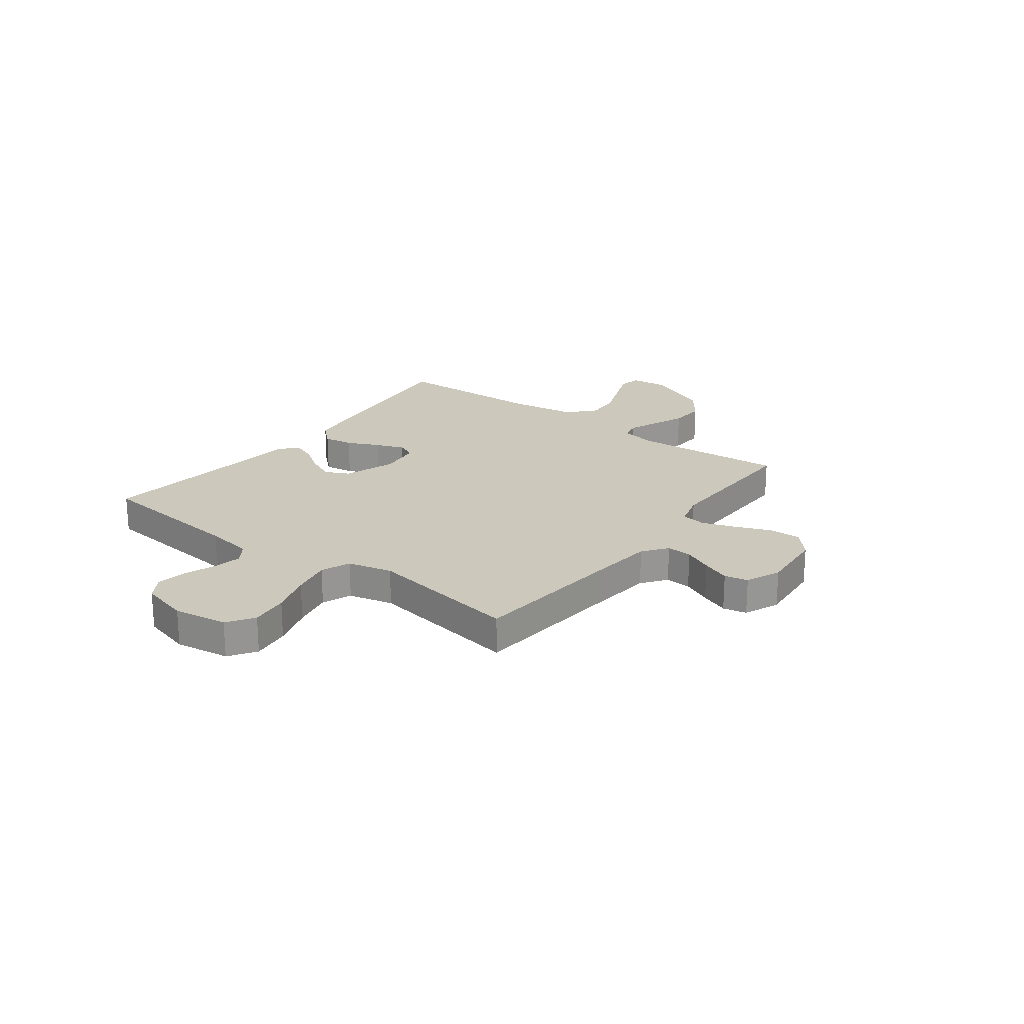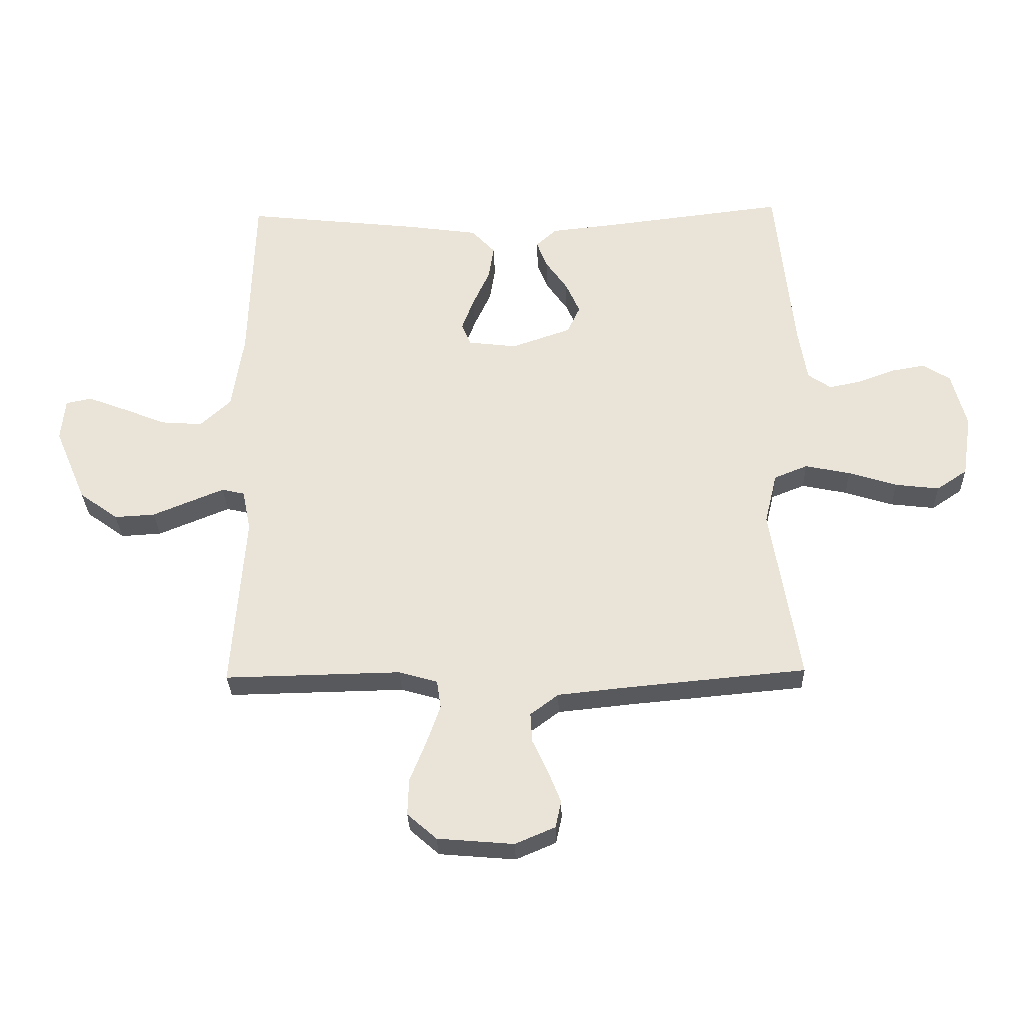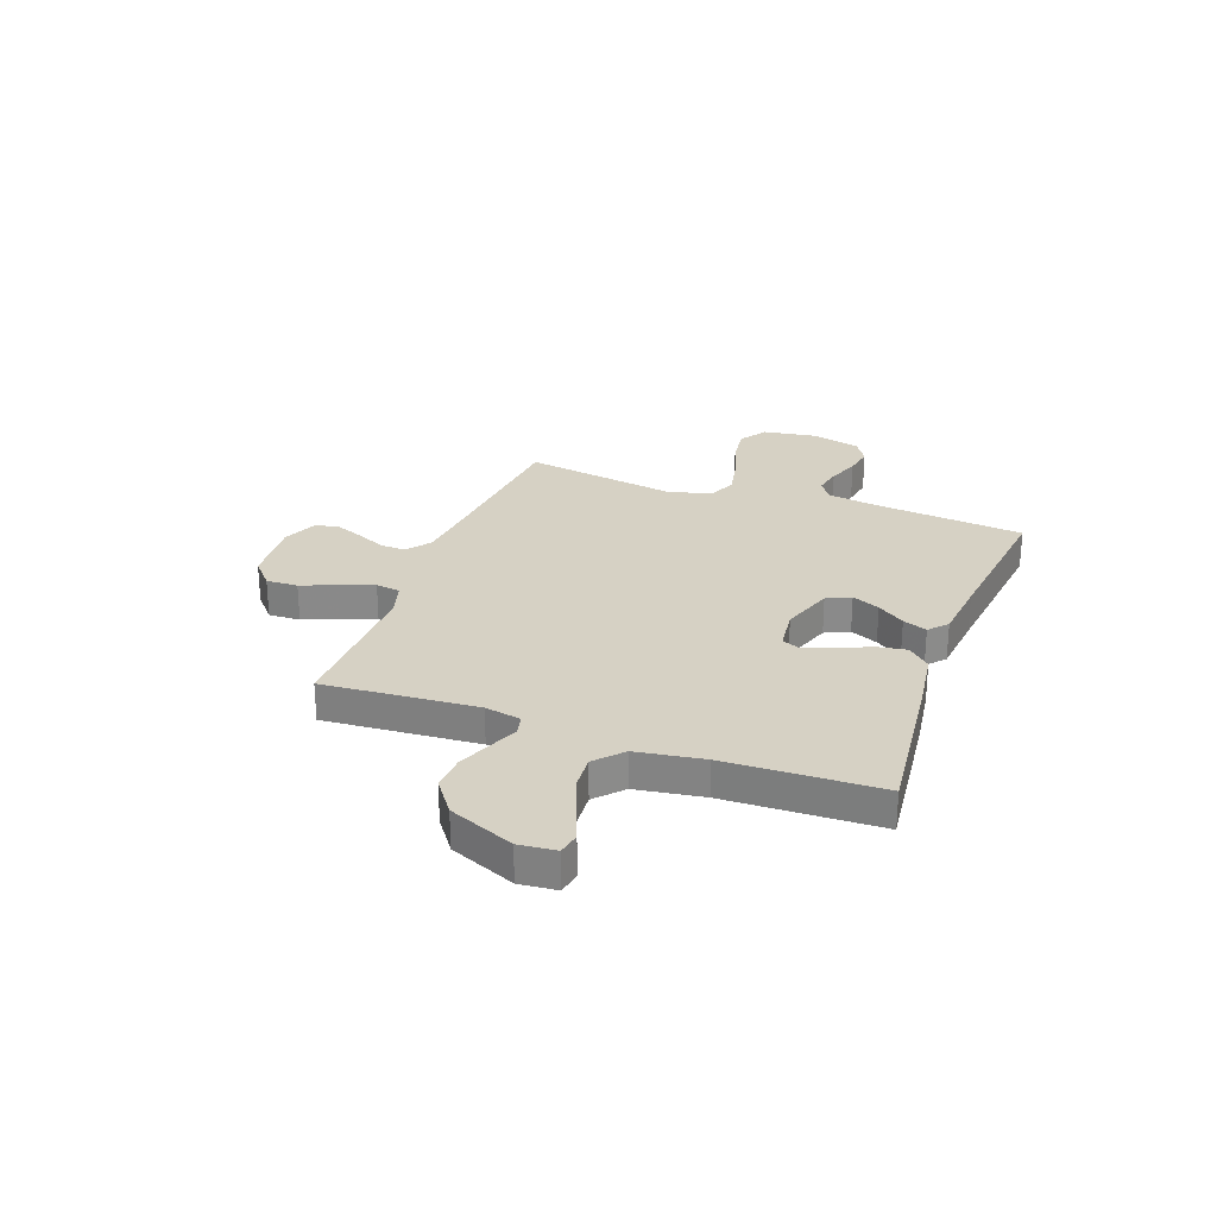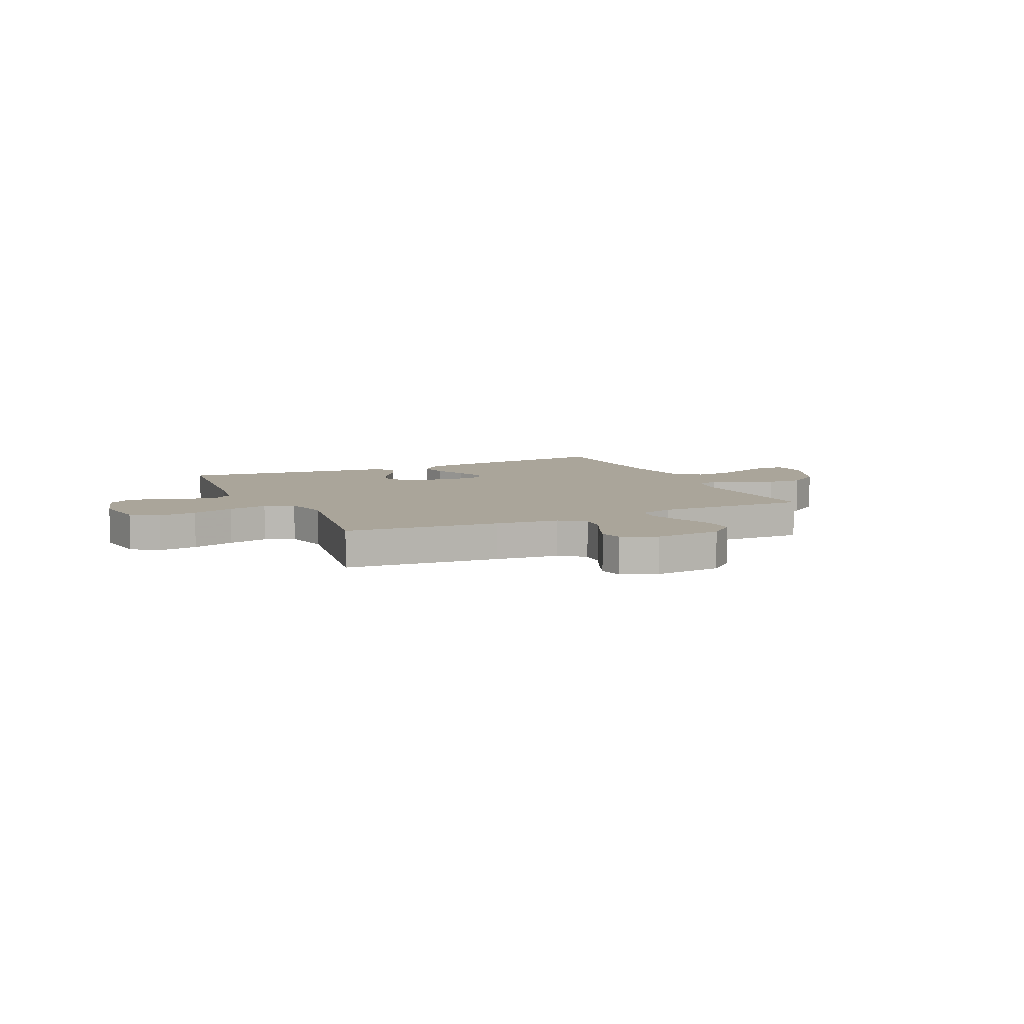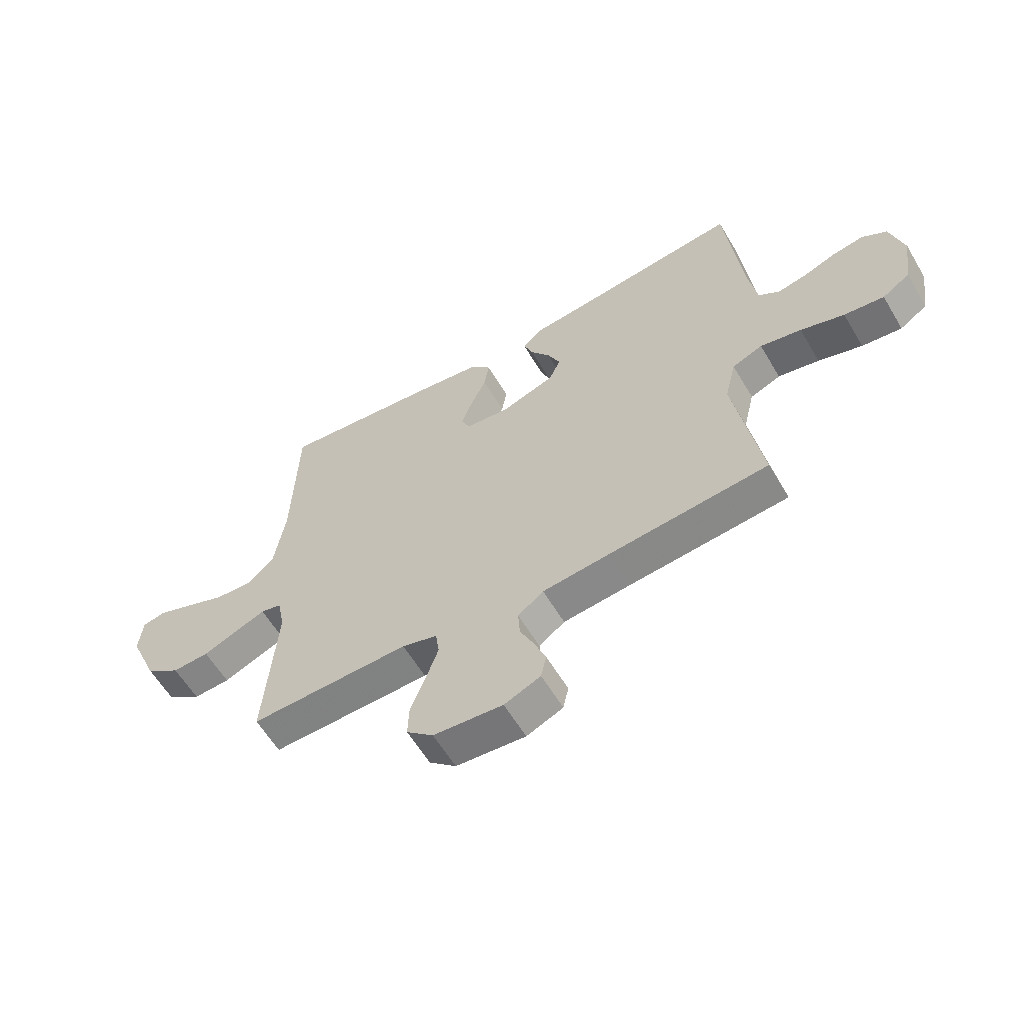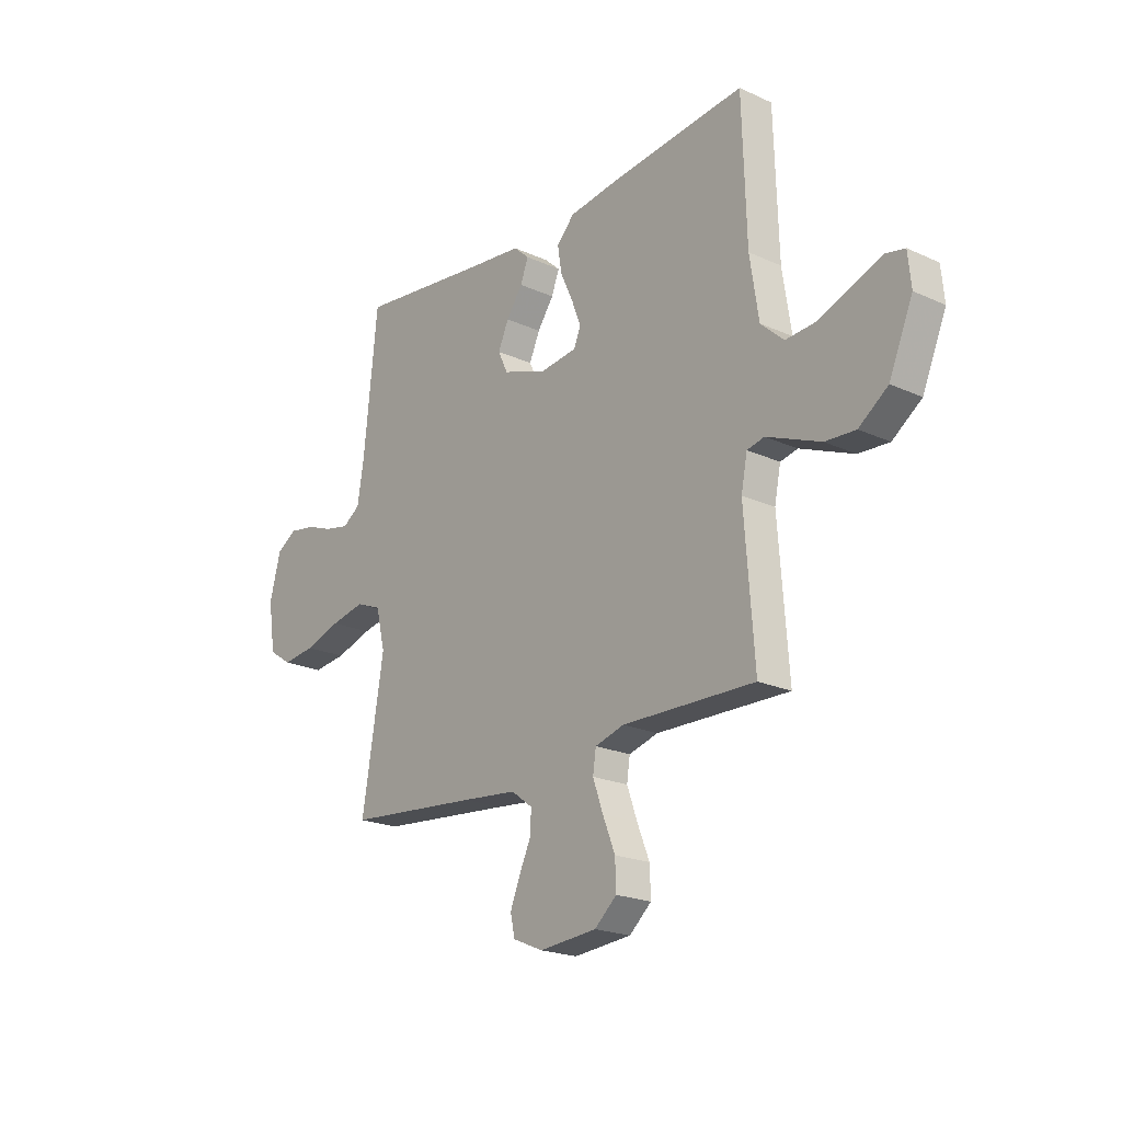
<metadata>
{"format":"obj","ext":"obj","renderer":"f3d","projection":"perspective","resolution":1024,"background":"white","views":[{"elev":22.2,"azim":126.9,"up":"+Y"},{"elev":-30.0,"azim":1.7,"up":"+Z"},{"elev":26.9,"azim":-69.9,"up":"+Y"},{"elev":7.7,"azim":155.1,"up":"+Y"},{"elev":-59.9,"azim":30.6,"up":"+Z"},{"elev":-21.0,"azim":-129.3,"up":"+Z"}]}
</metadata>
<code>
v -0.5 0.07 -0.5
v -0.478 0.07 -0.2
v -0.492 0.07 -0.13
v -0.531 0.07 -0.121
v -0.587 0.07 -0.144
v -0.653 0.07 -0.171
v -0.722 0.07 -0.175
v -0.788 0.07 -0.127
v -0.842 0.07 0
v -0.835 0.07 0.072
v -0.791 0.07 0.081
v -0.726 0.07 0.056
v -0.651 0.07 0.026
v -0.581 0.07 0.021
v -0.529 0.07 0.069
v -0.509 0.07 0.2
v -0.5 0.07 0.5
v -0.2 0.07 0.467
v -0.08 0.07 0.45
v -0.04 0.07 0.407
v -0.049 0.07 0.349
v -0.078 0.07 0.286
v -0.099 0.07 0.23
v -0.083 0.07 0.193
v 0 0.07 0.183
v 0.101 0.07 0.218
v 0.123 0.07 0.265
v 0.099 0.07 0.319
v 0.062 0.07 0.372
v 0.044 0.07 0.419
v 0.079 0.07 0.451
v 0.2 0.07 0.464
v 0.5 0.07 0.5
v 0.531 0.07 0.2
v 0.546 0.07 0.107
v 0.585 0.07 0.08
v 0.64 0.07 0.091
v 0.701 0.07 0.114
v 0.76 0.07 0.124
v 0.806 0.07 0.095
v 0.831 0.07 0
v 0.815 0.07 -0.106
v 0.763 0.07 -0.141
v 0.688 0.07 -0.132
v 0.606 0.07 -0.106
v 0.529 0.07 -0.09
v 0.472 0.07 -0.113
v 0.451 0.07 -0.2
v 0.5 0.07 -0.5
v 0.2 0.07 -0.528
v 0.075 0.07 -0.541
v 0.027 0.07 -0.577
v 0.03 0.07 -0.627
v 0.056 0.07 -0.683
v 0.078 0.07 -0.738
v 0.068 0.07 -0.784
v 0 0.07 -0.813
v -0.13 0.07 -0.802
v -0.18 0.07 -0.758
v -0.178 0.07 -0.696
v -0.15 0.07 -0.626
v -0.127 0.07 -0.561
v -0.134 0.07 -0.513
v -0.2 0.07 -0.494
v -0.5 0 -0.5
v -0.478 0 -0.2
v -0.492 0 -0.13
v -0.531 0 -0.121
v -0.587 0 -0.144
v -0.653 0 -0.171
v -0.722 0 -0.175
v -0.788 0 -0.127
v -0.842 0 0
v -0.835 0 0.072
v -0.791 0 0.081
v -0.726 0 0.056
v -0.651 0 0.026
v -0.581 0 0.021
v -0.529 0 0.069
v -0.509 0 0.2
v -0.5 0 0.5
v -0.2 0 0.467
v -0.08 0 0.45
v -0.04 0 0.407
v -0.049 0 0.349
v -0.078 0 0.286
v -0.099 0 0.23
v -0.083 0 0.193
v 0 0 0.183
v 0.101 0 0.218
v 0.123 0 0.265
v 0.099 0 0.319
v 0.062 0 0.372
v 0.044 0 0.419
v 0.079 0 0.451
v 0.2 0 0.464
v 0.5 0 0.5
v 0.531 0 0.2
v 0.546 0 0.107
v 0.585 0 0.08
v 0.64 0 0.091
v 0.701 0 0.114
v 0.76 0 0.124
v 0.806 0 0.095
v 0.831 0 0
v 0.815 0 -0.106
v 0.763 0 -0.141
v 0.688 0 -0.132
v 0.606 0 -0.106
v 0.529 0 -0.09
v 0.472 0 -0.113
v 0.451 0 -0.2
v 0.5 0 -0.5
v 0.2 0 -0.528
v 0.075 0 -0.541
v 0.027 0 -0.577
v 0.03 0 -0.627
v 0.056 0 -0.683
v 0.078 0 -0.738
v 0.068 0 -0.784
v 0 0 -0.813
v -0.13 0 -0.802
v -0.18 0 -0.758
v -0.178 0 -0.696
v -0.15 0 -0.626
v -0.127 0 -0.561
v -0.134 0 -0.513
v -0.2 0 -0.494
f 59 60 61
f 58 59 61
f 57 58 61
f 56 57 61
f 55 56 61
f 54 55 61
f 53 54 61
f 52 53 61 62
f 51 52 62 63
f 48 49 50
f 51 63 64
f 50 51 64
f 48 50 64
f 47 48 64
f 43 44 45
f 42 43 45
f 41 42 45
f 40 41 45
f 39 40 45
f 38 39 45
f 37 38 45
f 36 37 45 46
f 35 36 46 47
f 32 33 34
f 34 35 47
f 32 34 47
f 31 32 47
f 30 31 47
f 29 30 47
f 28 29 47
f 20 21 22
f 19 20 22
f 18 19 22
f 17 18 22
f 16 17 22
f 15 16 22 23
f 14 15 23 24
f 11 12 13
f 10 11 13
f 9 10 13
f 8 9 13
f 7 8 13
f 6 7 13
f 5 6 13
f 4 5 13
f 3 4 13 14
f 47 64 1 2
f 27 28 47
f 26 27 47
f 47 2 3
f 26 47 3
f 25 26 3
f 3 14 24 25
f 125 124 123
f 125 123 122
f 125 122 121
f 125 121 120
f 125 120 119
f 125 119 118
f 125 118 117
f 126 125 117 116
f 127 126 116 115
f 114 113 112
f 128 127 115
f 128 115 114
f 128 114 112
f 128 112 111
f 109 108 107
f 109 107 106
f 109 106 105
f 109 105 104
f 109 104 103
f 109 103 102
f 109 102 101
f 110 109 101 100
f 111 110 100 99
f 98 97 96
f 111 99 98
f 111 98 96
f 111 96 95
f 111 95 94
f 111 94 93
f 111 93 92
f 86 85 84
f 86 84 83
f 86 83 82
f 86 82 81
f 86 81 80
f 87 86 80 79
f 88 87 79 78
f 77 76 75
f 77 75 74
f 77 74 73
f 77 73 72
f 77 72 71
f 77 71 70
f 77 70 69
f 77 69 68
f 78 77 68 67
f 66 65 128 111
f 111 92 91
f 111 91 90
f 67 66 111
f 67 111 90
f 67 90 89
f 89 88 78 67
f 1 65 66 2
f 2 66 67 3
f 3 67 68 4
f 4 68 69 5
f 5 69 70 6
f 6 70 71 7
f 7 71 72 8
f 8 72 73 9
f 9 73 74 10
f 10 74 75 11
f 11 75 76 12
f 12 76 77 13
f 13 77 78 14
f 14 78 79 15
f 15 79 80 16
f 16 80 81 17
f 17 81 82 18
f 18 82 83 19
f 19 83 84 20
f 20 84 85 21
f 21 85 86 22
f 22 86 87 23
f 23 87 88 24
f 24 88 89 25
f 25 89 90 26
f 26 90 91 27
f 27 91 92 28
f 28 92 93 29
f 29 93 94 30
f 30 94 95 31
f 31 95 96 32
f 32 96 97 33
f 33 97 98 34
f 34 98 99 35
f 35 99 100 36
f 36 100 101 37
f 37 101 102 38
f 38 102 103 39
f 39 103 104 40
f 40 104 105 41
f 41 105 106 42
f 42 106 107 43
f 43 107 108 44
f 44 108 109 45
f 45 109 110 46
f 46 110 111 47
f 47 111 112 48
f 48 112 113 49
f 49 113 114 50
f 50 114 115 51
f 51 115 116 52
f 52 116 117 53
f 53 117 118 54
f 54 118 119 55
f 55 119 120 56
f 56 120 121 57
f 57 121 122 58
f 58 122 123 59
f 59 123 124 60
f 60 124 125 61
f 61 125 126 62
f 62 126 127 63
f 63 127 128 64
f 64 128 65 1

</code>
